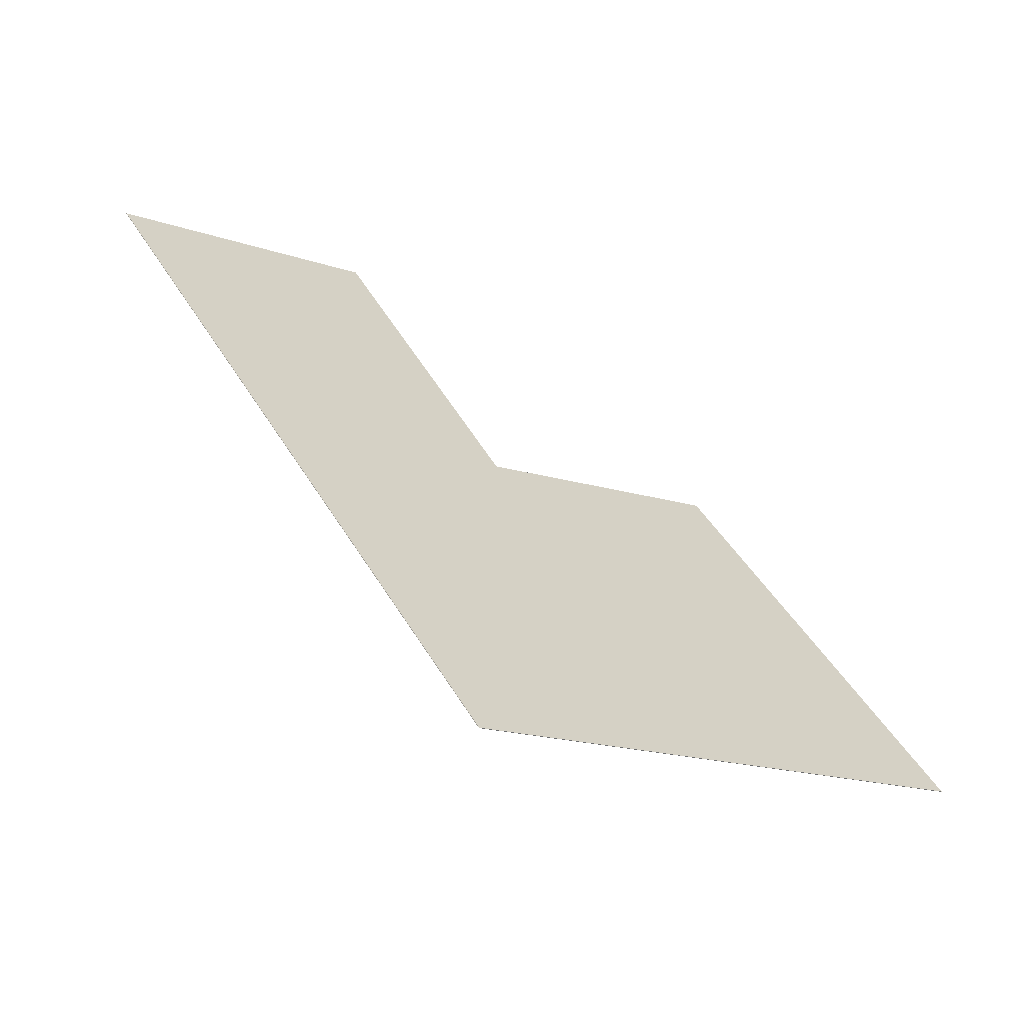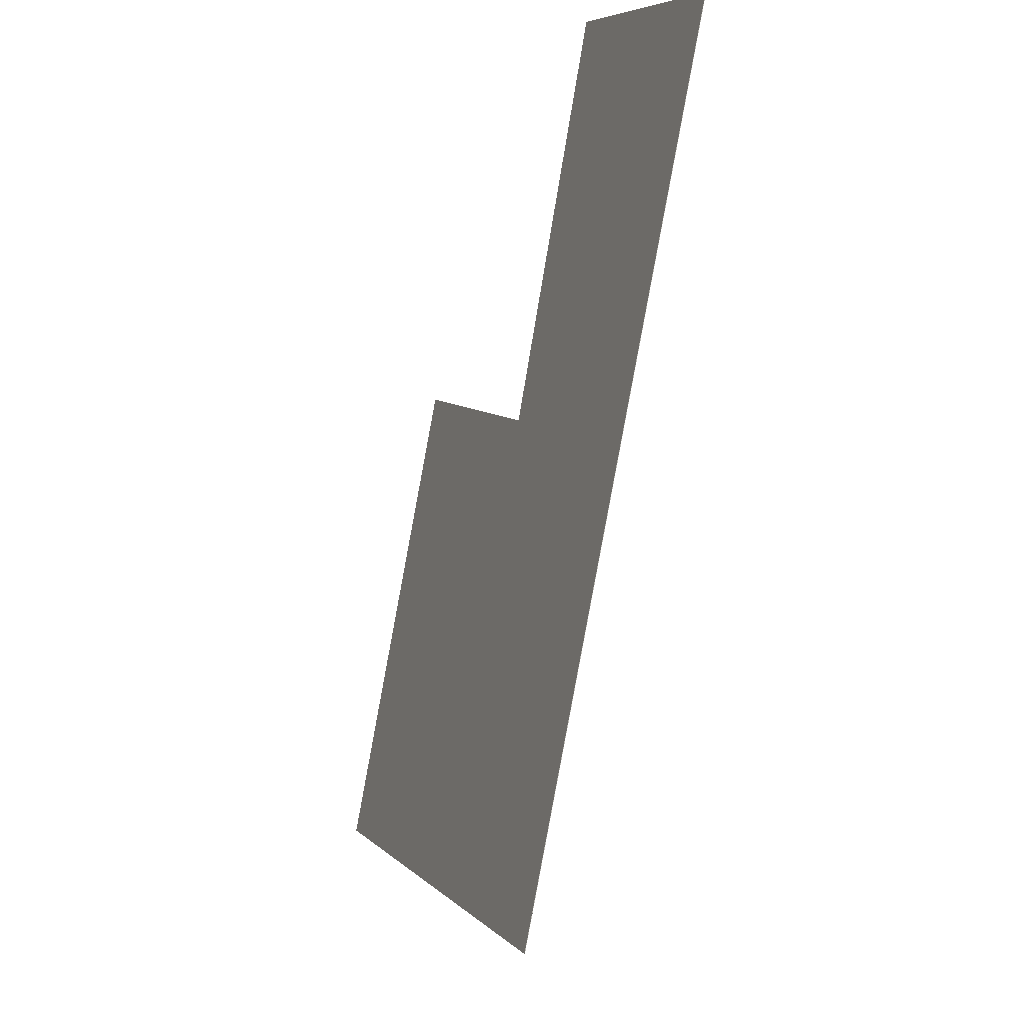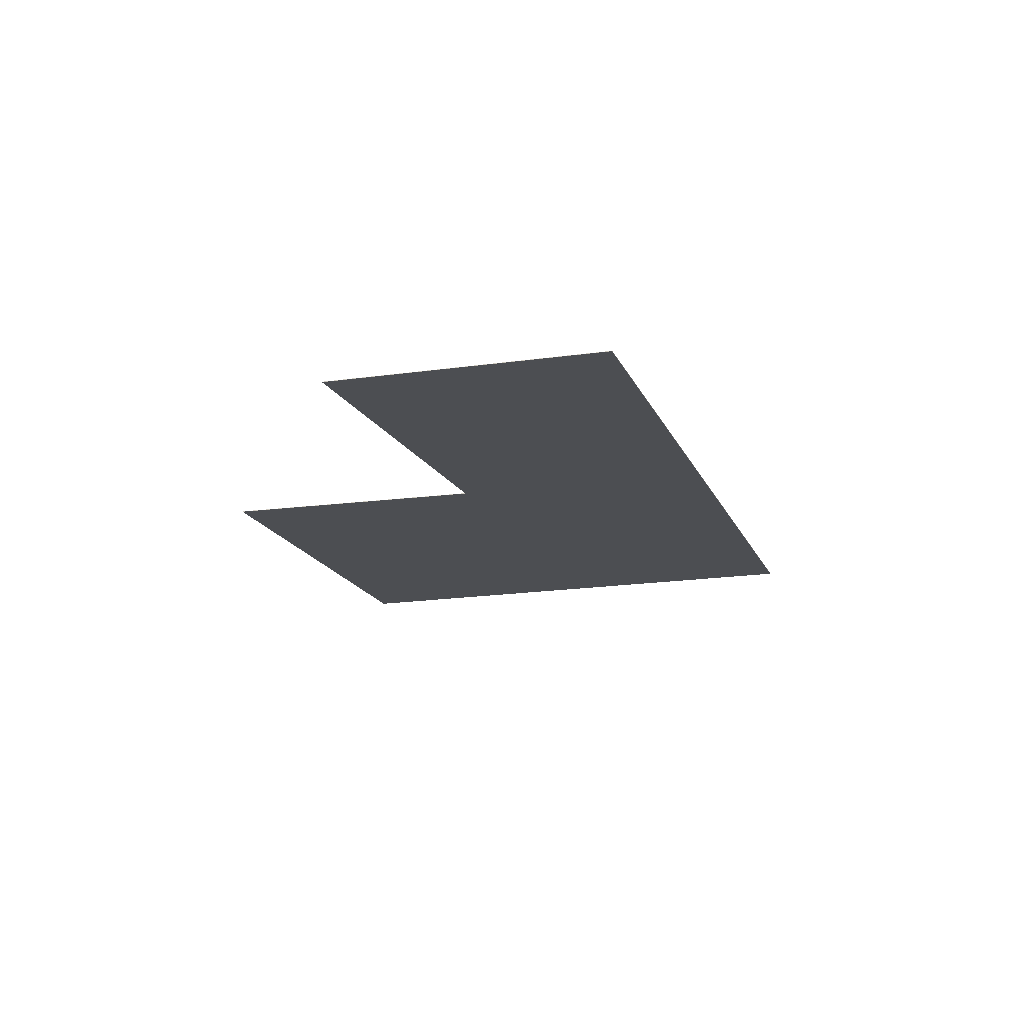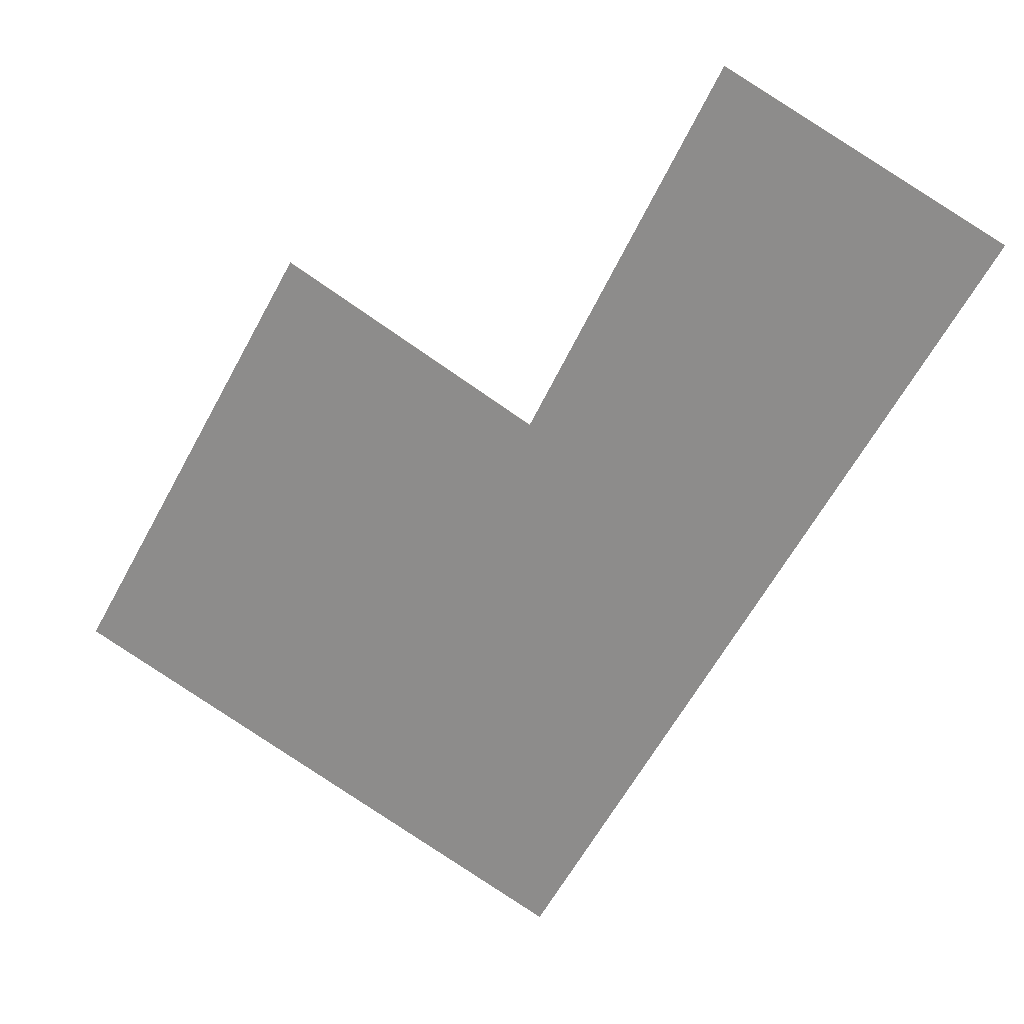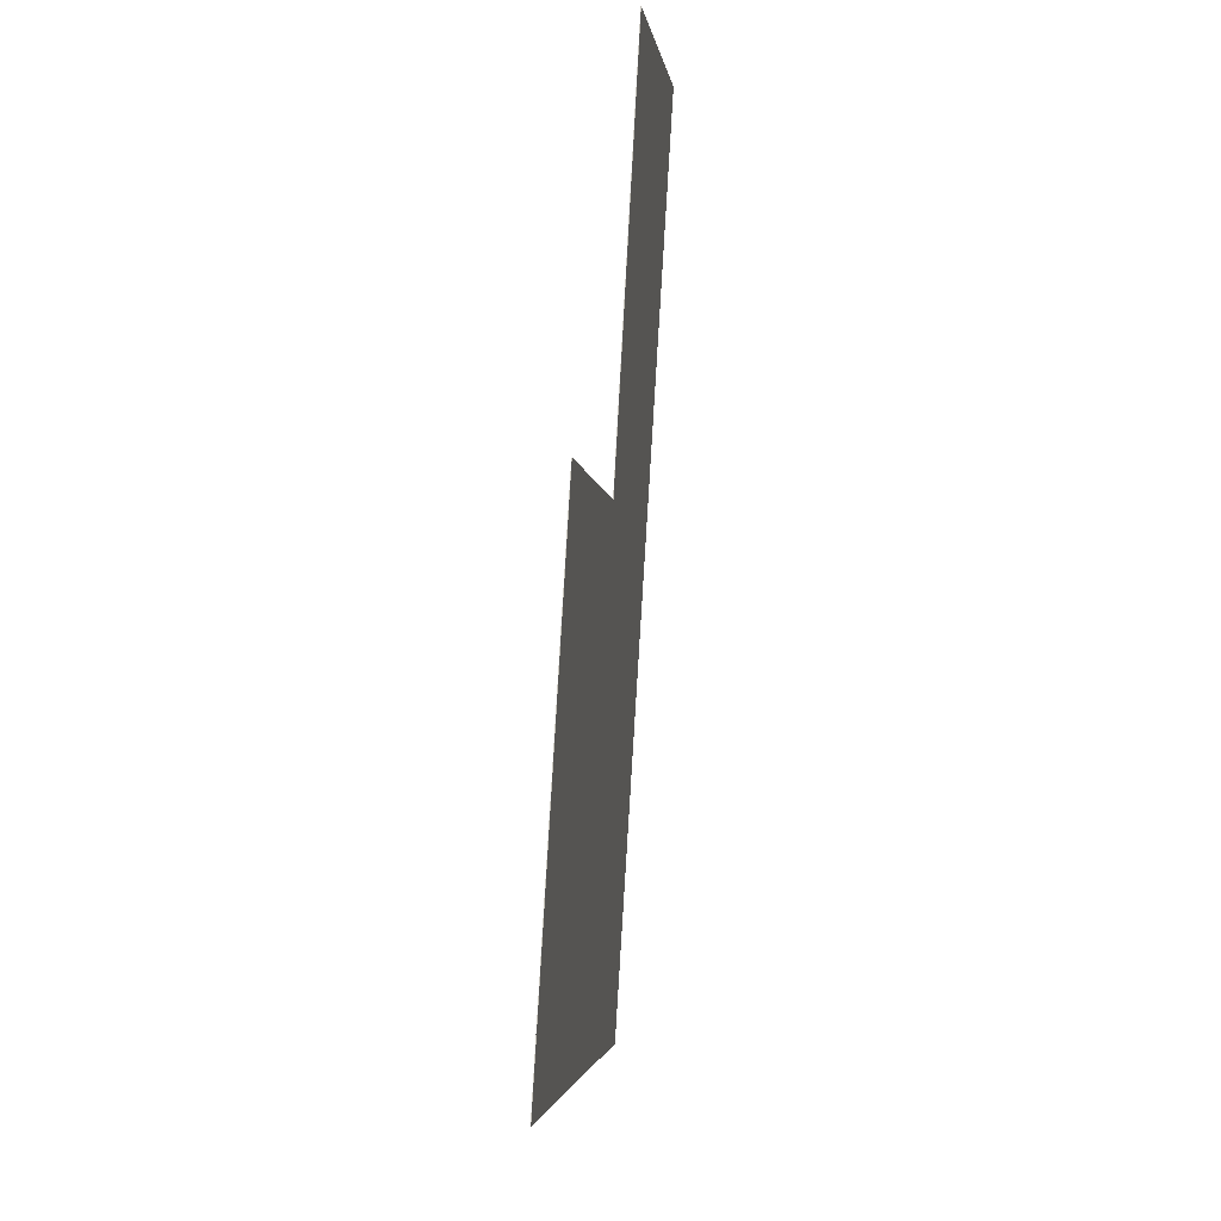
<metadata>
{"format":"obj","ext":"obj","renderer":"f3d","projection":"perspective","resolution":1024,"background":"white","views":[{"elev":-65.3,"azim":153.1,"up":"+Z"},{"elev":-25.6,"azim":68.0,"up":"+Z"},{"elev":-16.5,"azim":46.2,"up":"+Y"},{"elev":21.7,"azim":16.1,"up":"+Z"},{"elev":26.8,"azim":-82.8,"up":"+Z"}]}
</metadata>
<code>
v -4.038 0.04251 -6.43
v -3.987 0.04251 -6.338
v -3.934 0.04251 -6.369
v -3.932 0.04251 -6.488
v -3.895 0.04251 -6.291
v -3.839 0.04251 -6.323
v -3.934 0.04242 -6.369
v -3.987 0.04242 -6.338
v -4.038 0.04242 -6.43
v -3.932 0.04242 -6.488
v -3.895 0.04242 -6.291
v -3.839 0.04242 -6.323
v -3.932 0.04242 -6.488
v -4.038 0.04242 -6.43
v -4.038 0.04251 -6.43
v -3.932 0.04251 -6.488
v -3.839 0.04242 -6.323
v -3.932 0.04242 -6.488
v -3.932 0.04251 -6.488
v -3.839 0.04251 -6.323
v -3.895 0.04242 -6.291
v -3.839 0.04242 -6.323
v -3.839 0.04251 -6.323
v -3.895 0.04251 -6.291
v -3.934 0.04242 -6.369
v -3.895 0.04242 -6.291
v -3.895 0.04251 -6.291
v -3.934 0.04251 -6.369
v -3.987 0.04242 -6.338
v -3.934 0.04242 -6.369
v -3.934 0.04251 -6.369
v -3.987 0.04251 -6.338
v -4.038 0.04242 -6.43
v -3.987 0.04242 -6.338
v -3.987 0.04251 -6.338
v -4.038 0.04251 -6.43
f 1 2 3
f 4 1 3
f 4 3 5
f 6 4 5
f 7 8 9
f 7 9 10
f 11 7 10
f 12 11 10
f 13 14 15
f 13 15 16
f 17 18 19
f 17 19 20
f 21 22 23
f 21 23 24
f 25 26 27
f 25 27 28
f 29 30 31
f 29 31 32
f 33 34 35
f 33 35 36

</code>
